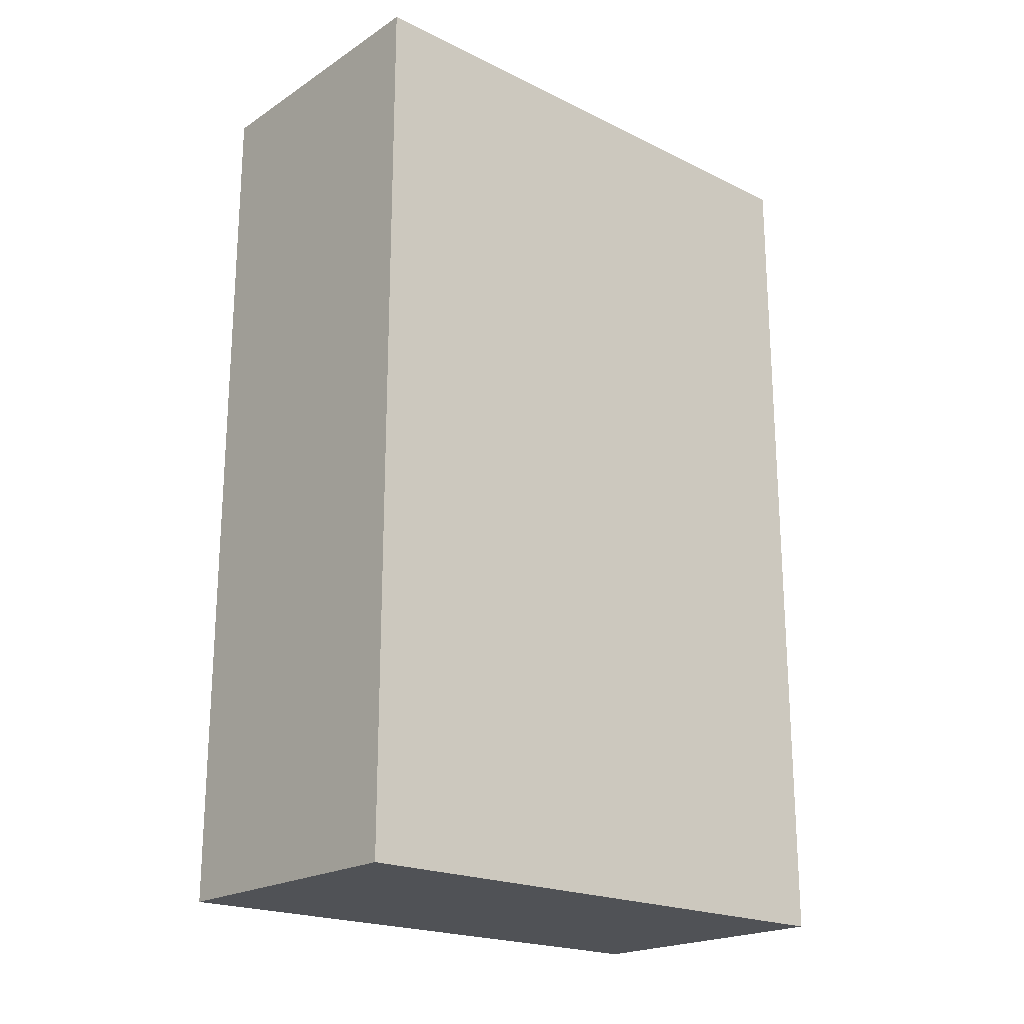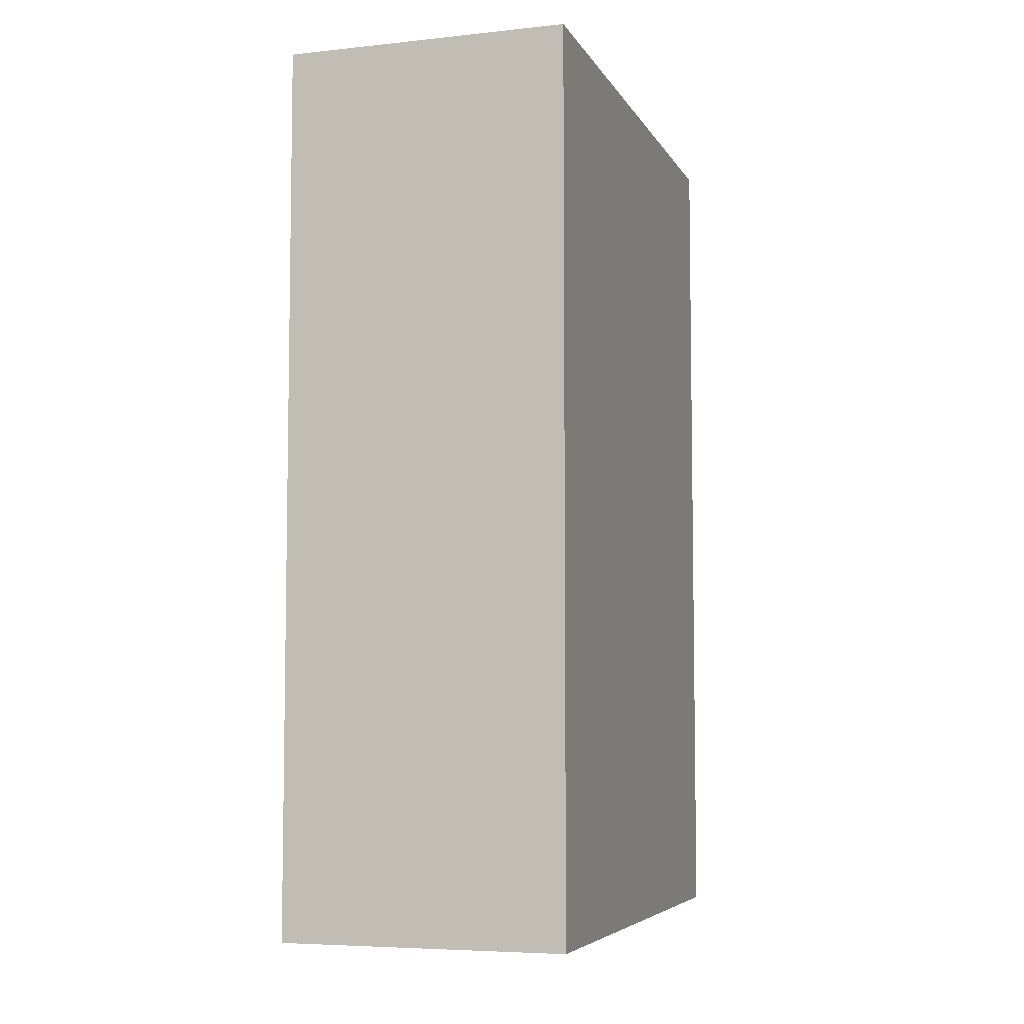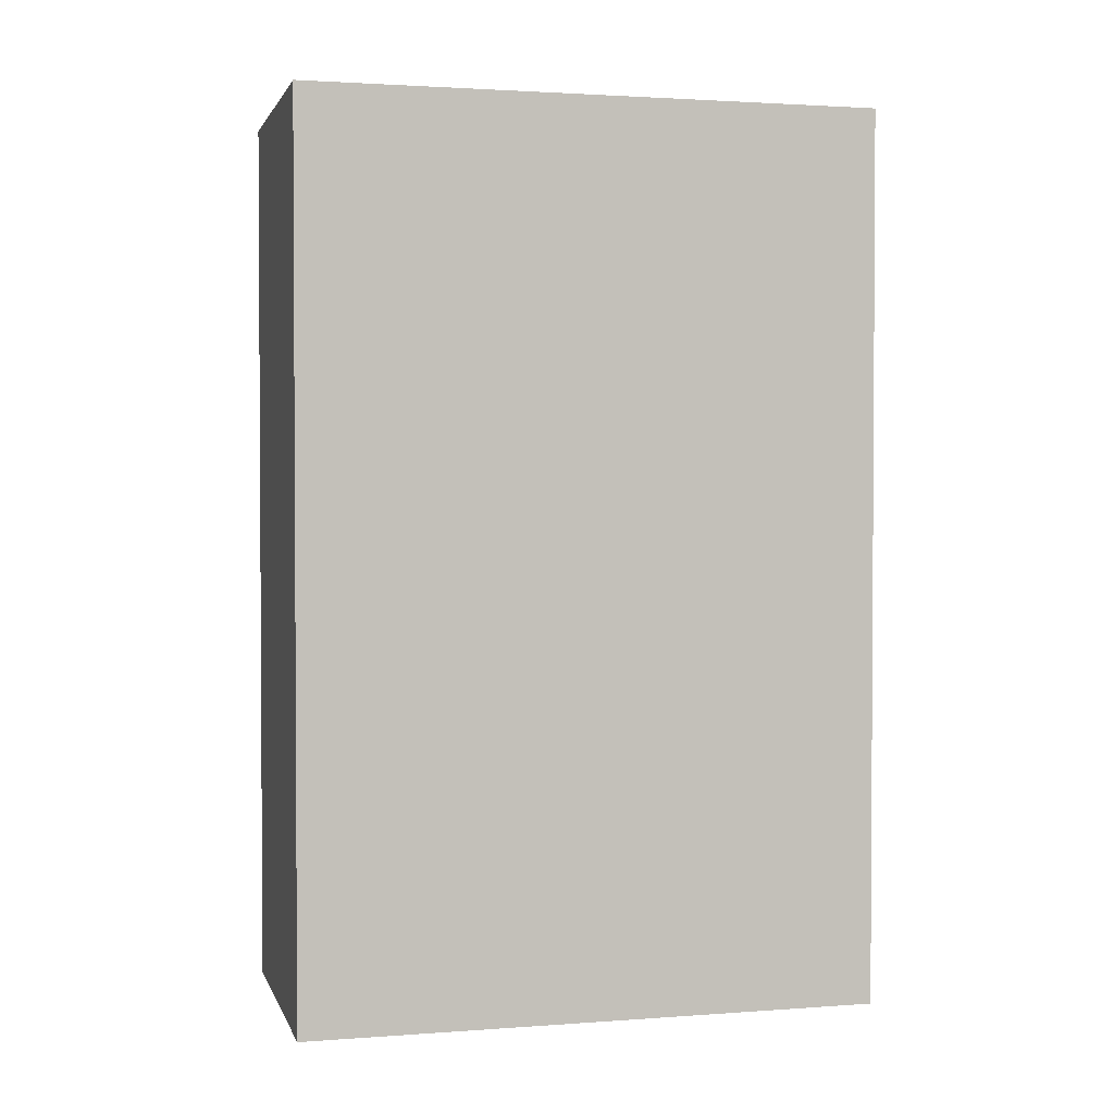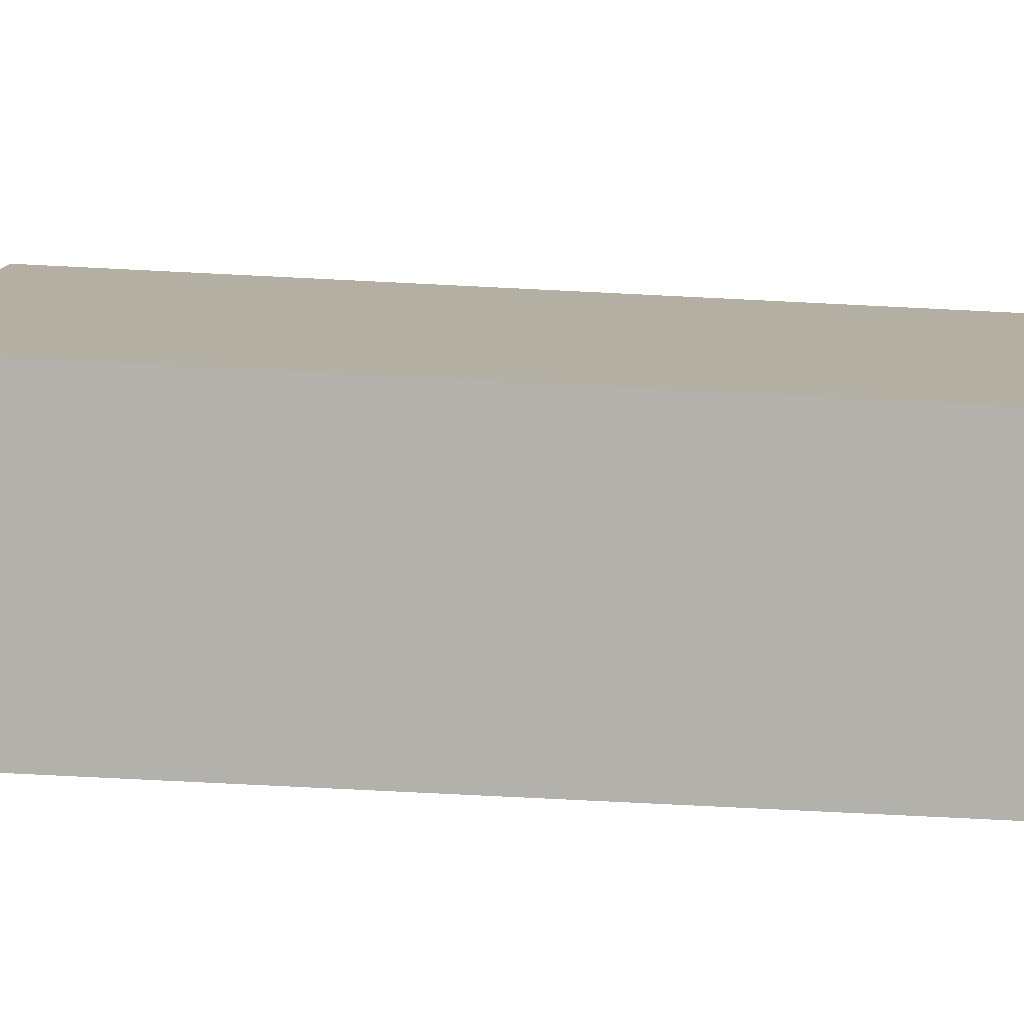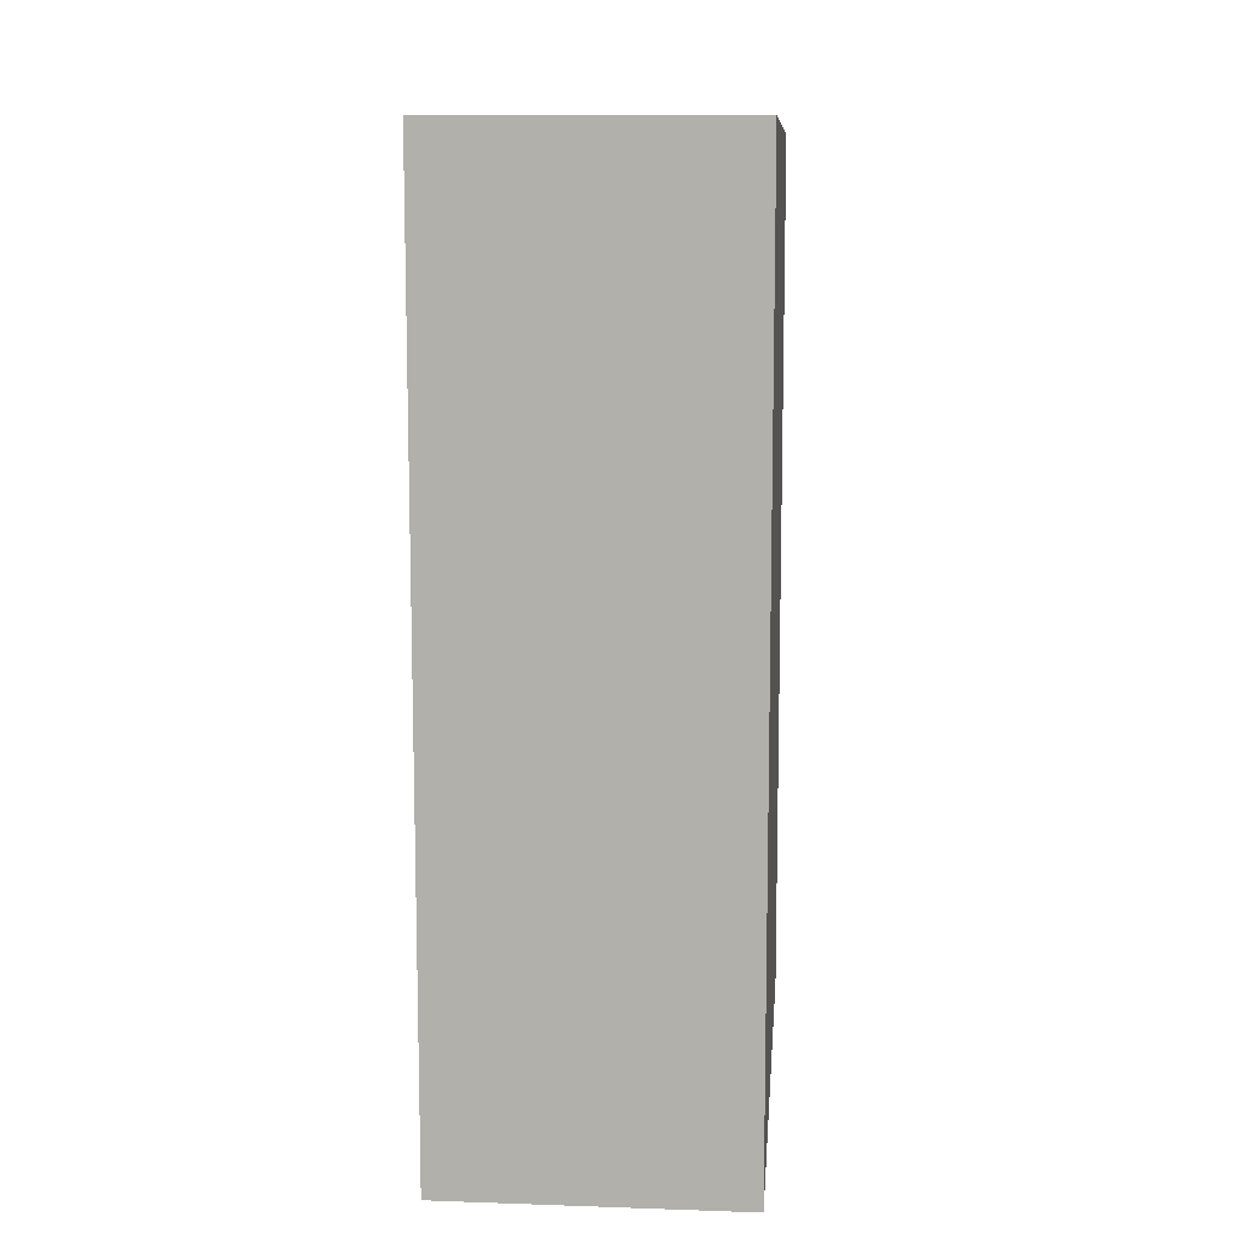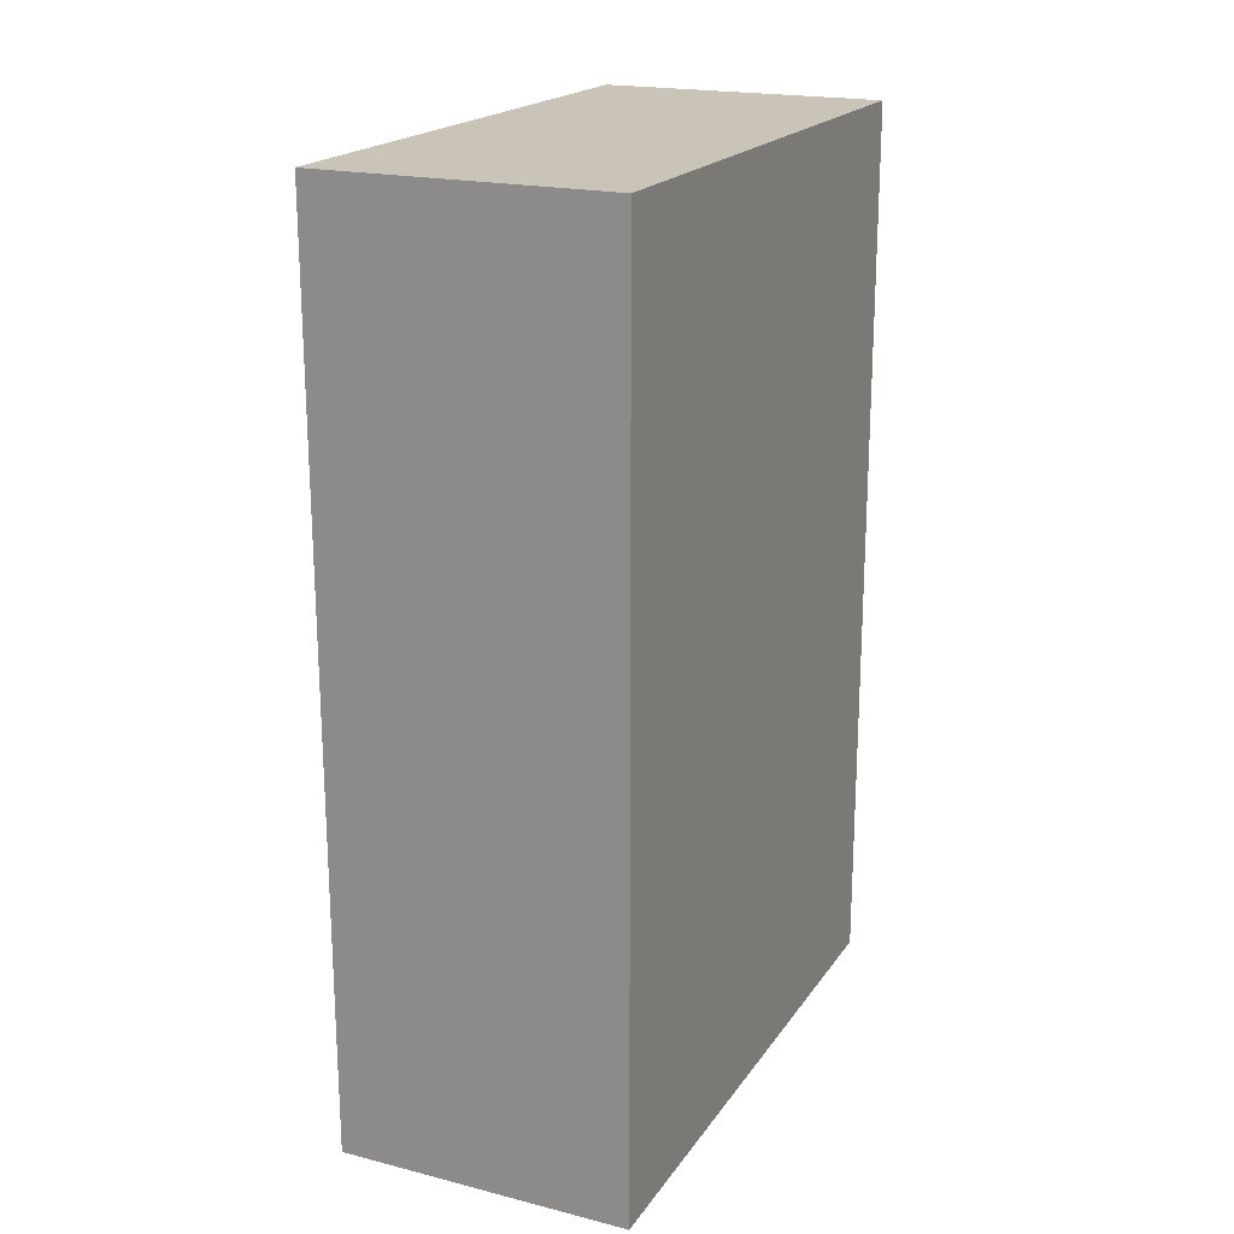
<metadata>
{"format":"obj","ext":"obj","renderer":"f3d","projection":"perspective","resolution":1024,"background":"white","views":[{"elev":-20.8,"azim":-131.2,"up":"+Z"},{"elev":-6.0,"azim":17.6,"up":"+Z"},{"elev":2.0,"azim":-104.5,"up":"+Z"},{"elev":-79.1,"azim":-92.8,"up":"+Y"},{"elev":10.4,"azim":-175.2,"up":"+Z"},{"elev":20.0,"azim":-155.3,"up":"+Z"}]}
</metadata>
<code>
o modularBuildings_073
v 0 0 0
v 0 1.6 0
v -0.8 1.6 0
v -0.8 0 -0
v 0 0 -2.48
v 0 1.6 -2.48
v -0.8 0 -2.48
v -0.8 0.2204 -1.545
v -0.8 0.2804 -1.4
v -0.8 0.3757 -1.276
v -0.8 0.5 -1.18
v -0.8 0.6447 -1.12
v -0.8 0.8 -1.1
v -0.8 0.9553 -1.12
v -0.8 1.1 -1.18
v -0.8 1.224 -1.276
v -0.8 1.32 -1.4
v -0.8 1.38 -1.545
v -0.8 1.6 -2.48
v -0.8 0.8 -2.3
v -0.8 0.6447 -2.28
v -0.8 0.5 -2.22
v -0.8 0.3757 -2.124
v -0.8 0.2804 -2
v -0.8 0.2204 -1.855
v -0.8 0.2 -1.7
v -0.8 1.4 -1.7
v -0.8 1.38 -1.855
v -0.8 1.32 -2
v -0.8 1.224 -2.124
v -0.8 1.1 -2.22
v -0.8 0.9553 -2.28
f 2 4 1
f 5 2 1
f 1 7 5
f 4 8 7
f 8 4 9
f 9 4 10
f 10 4 11
f 11 4 12
f 12 4 13
f 4 14 13
f 4 15 14
f 4 16 15
f 3 16 4
f 16 3 17
f 17 3 18
f 18 3 19
f 6 3 2
f 5 19 6
f 7 20 19
f 7 21 20
f 7 22 21
f 7 23 22
f 7 24 23
f 7 25 24
f 7 26 25
f 7 8 26
f 18 19 27
f 27 19 28
f 28 19 29
f 29 19 30
f 30 19 31
f 31 19 32
f 32 19 20
f 2 3 4
f 5 6 2
f 1 4 7
f 6 19 3
f 5 7 19
f 31 22 26
f 26 8 11
f 8 9 11
f 9 10 11
f 11 12 13
f 13 14 11
f 14 15 11
f 15 16 17
f 17 18 15
f 18 27 15
f 27 28 31
f 28 29 31
f 29 30 31
f 31 32 22
f 32 20 22
f 20 21 22
f 22 23 24
f 24 25 22
f 25 26 22
f 26 11 15
f 15 27 26
f 27 31 26

</code>
